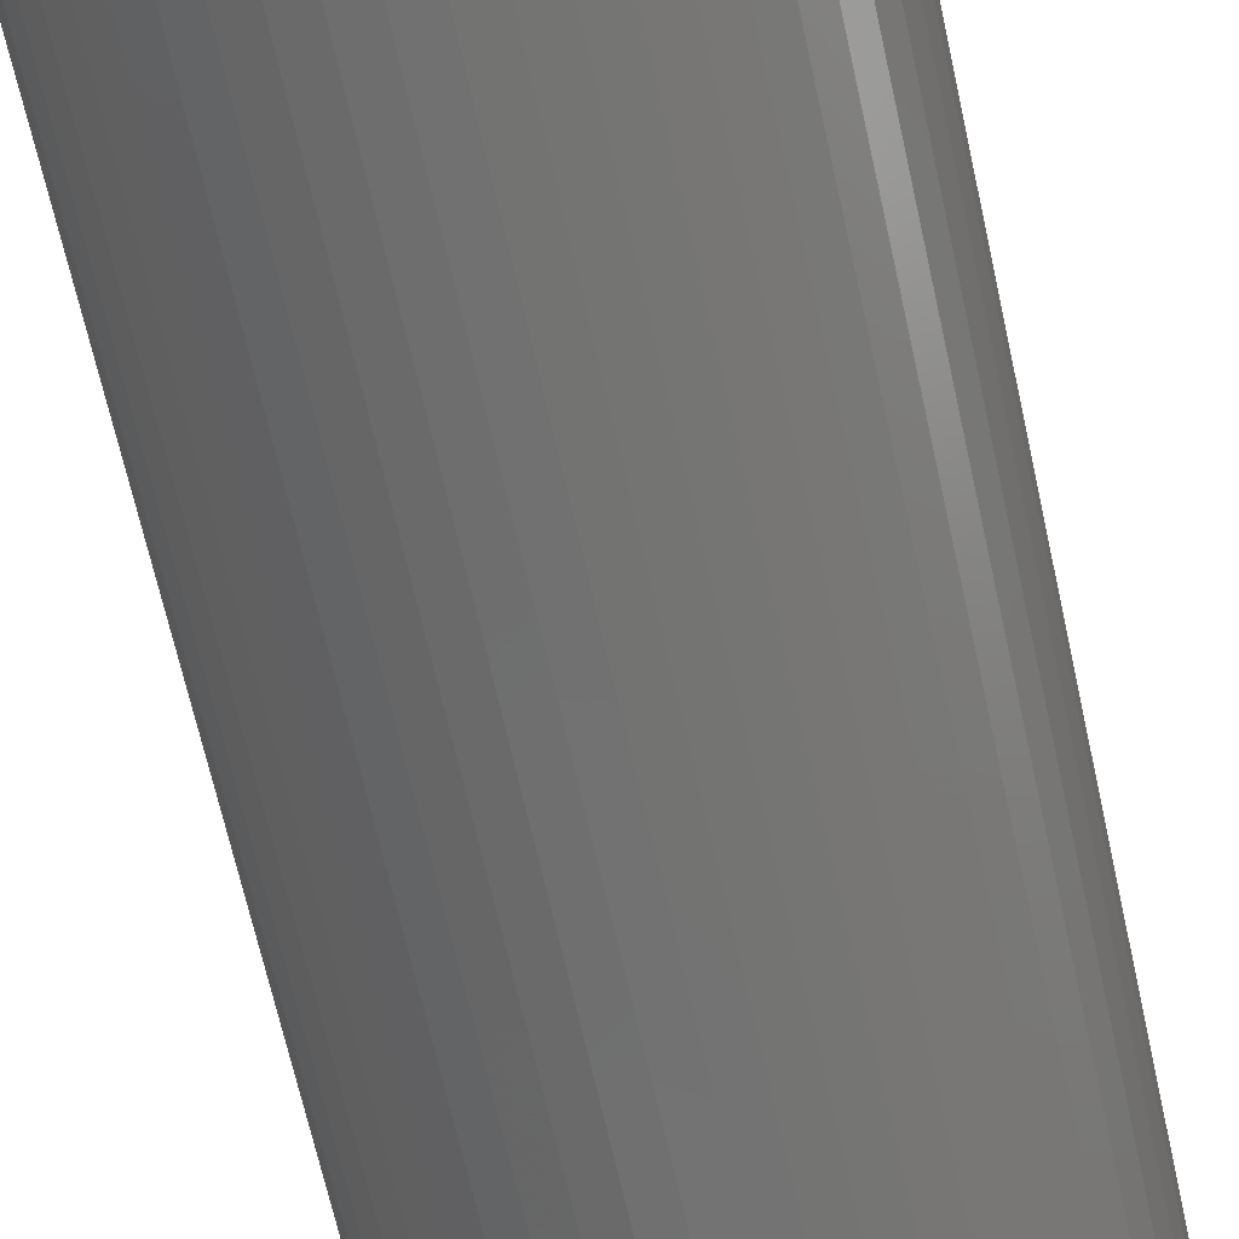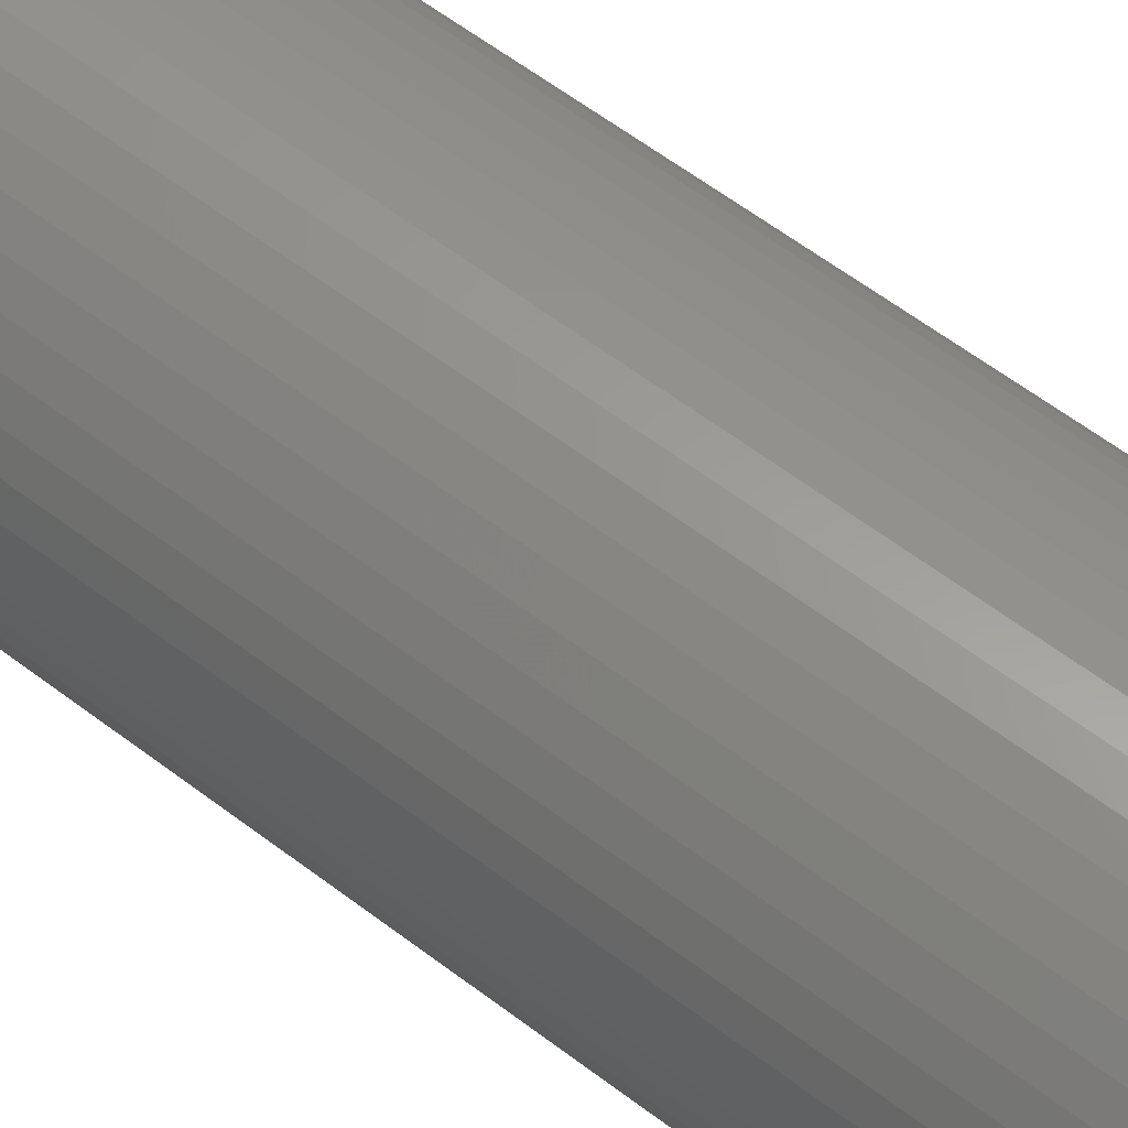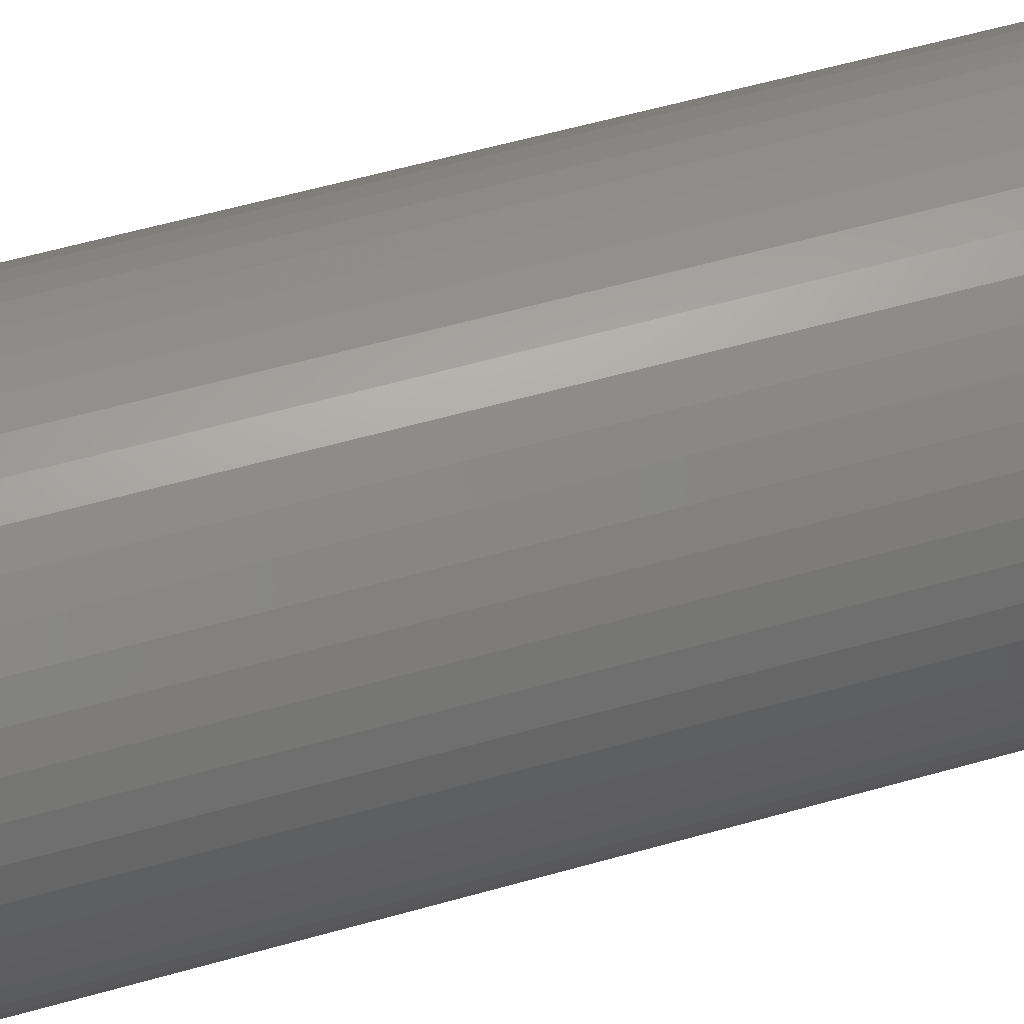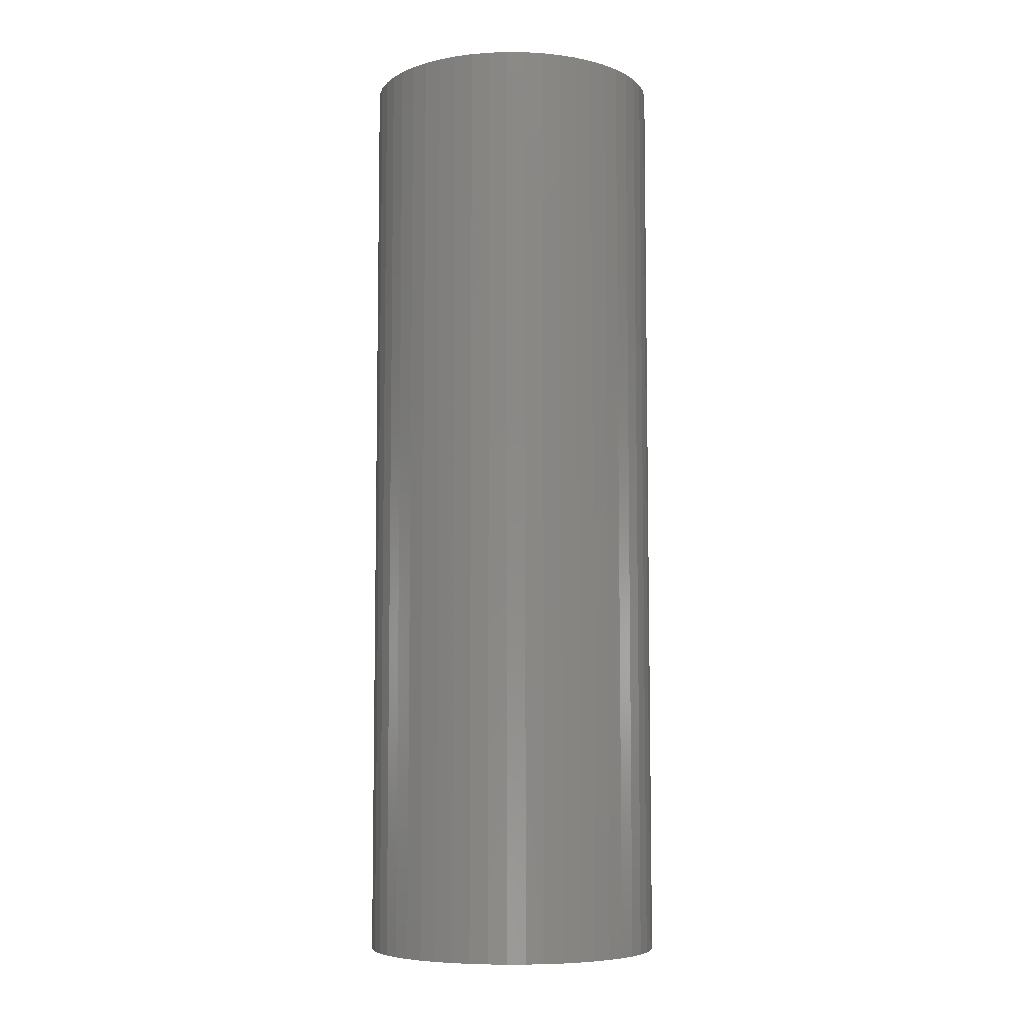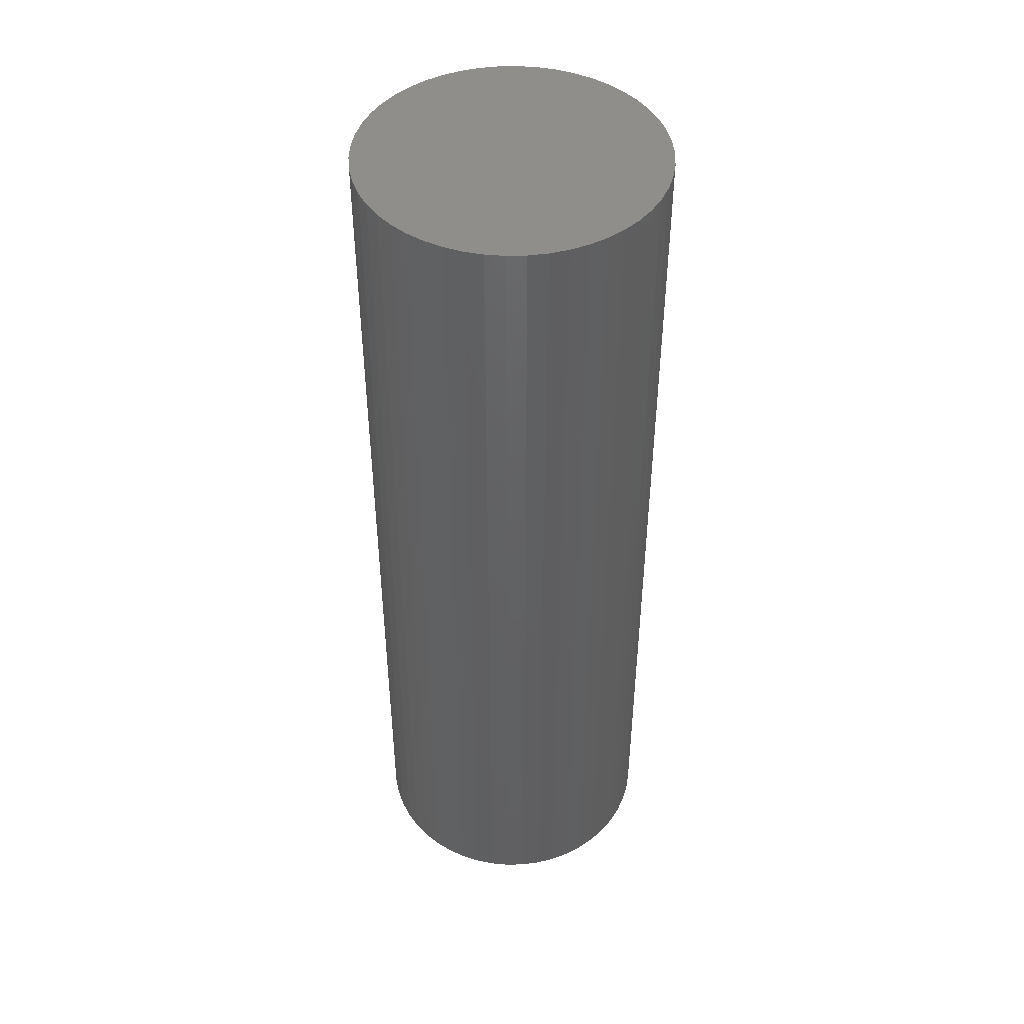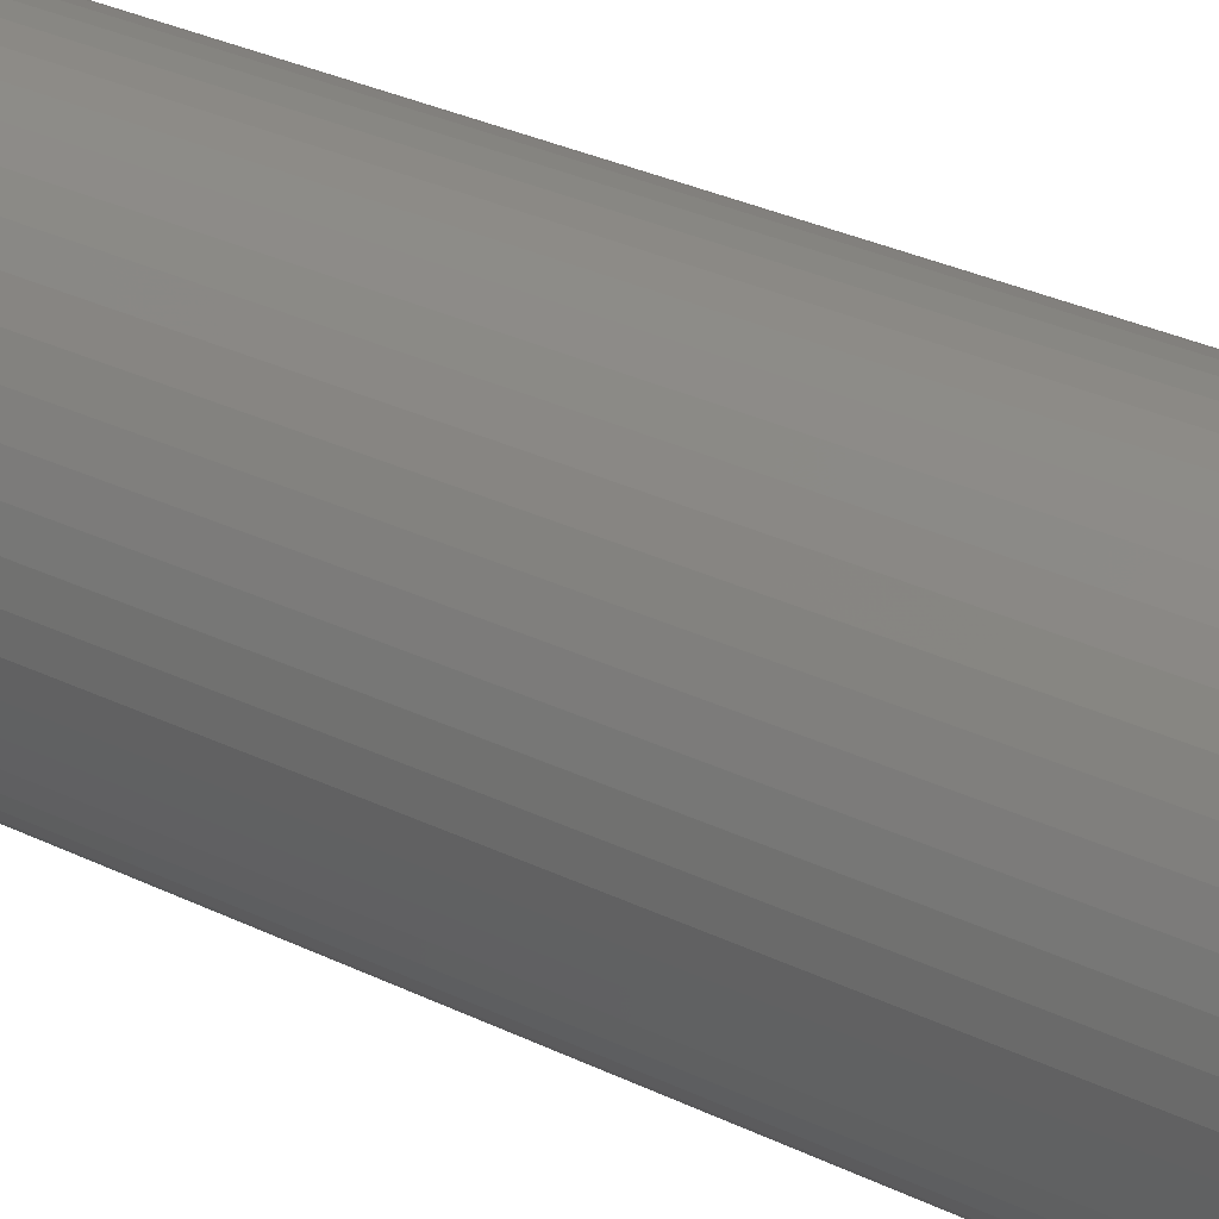
<metadata>
{"format":"stl","ext":"stl","renderer":"f3d","projection":"perspective","resolution":1024,"background":"white","views":[{"elev":-63.2,"azim":-167.9,"up":"+Y"},{"elev":60.1,"azim":128.0,"up":"+Y"},{"elev":54.6,"azim":-107.0,"up":"+Y"},{"elev":-6.9,"azim":128.0,"up":"+Z"},{"elev":45.8,"azim":128.1,"up":"+Z"},{"elev":29.8,"azim":-54.2,"up":"+Y"}]}
</metadata>
<code>
# stl→obj: 100 verts, 196 faces
v 3.35 0 10.5
v 3.324 0.4199 -10.5
v 3.324 0.4199 10.5
v 3.35 0 -10.5
v 0.2103 3.343 -10.5
v -0.2103 3.343 10.5
v 0.2103 3.343 10.5
v -0.2103 3.343 -10.5
v 3.324 -0.4199 10.5
v 3.245 0.8331 10.5
v 3.245 -0.8331 10.5
v 3.115 1.233 10.5
v 3.115 -1.233 10.5
v 2.936 1.614 10.5
v 2.936 -1.614 10.5
v 2.71 1.969 10.5
v 2.71 -1.969 10.5
v 2.442 2.293 10.5
v 2.442 -2.293 10.5
v 2.135 2.581 10.5
v 2.135 -2.581 10.5
v 1.795 2.829 10.5
v 1.795 -2.829 10.5
v 1.426 3.031 10.5
v 1.426 -3.031 10.5
v 1.035 3.186 10.5
v 1.035 -3.186 10.5
v 0.6277 3.291 10.5
v 0.6277 -3.291 10.5
v 0.2103 -3.343 10.5
v -0.2103 -3.343 10.5
v -0.6277 3.291 10.5
v -0.6277 -3.291 10.5
v -1.035 3.186 10.5
v -1.035 -3.186 10.5
v -1.426 3.031 10.5
v -1.426 -3.031 10.5
v -1.795 2.829 10.5
v -1.795 -2.829 10.5
v -2.135 2.581 10.5
v -2.135 -2.581 10.5
v -2.442 2.293 10.5
v -2.442 -2.293 10.5
v -2.71 1.969 10.5
v -2.71 -1.969 10.5
v -2.936 1.614 10.5
v -2.936 -1.614 10.5
v -3.115 1.233 10.5
v -3.115 -1.233 10.5
v -3.245 0.8331 10.5
v -3.245 -0.8331 10.5
v -3.324 0.4199 10.5
v -3.324 -0.4199 10.5
v -3.35 0 10.5
v 2.71 -1.969 -10.5
v 2.442 -2.293 -10.5
v 3.324 -0.4199 -10.5
v 3.245 -0.8331 -10.5
v 3.245 0.8331 -10.5
v 3.115 -1.233 -10.5
v 3.115 1.233 -10.5
v 2.936 -1.614 -10.5
v 2.936 1.614 -10.5
v 2.71 1.969 -10.5
v 2.442 2.293 -10.5
v 2.135 -2.581 -10.5
v 2.135 2.581 -10.5
v 1.795 -2.829 -10.5
v 1.795 2.829 -10.5
v 1.426 -3.031 -10.5
v 1.426 3.031 -10.5
v 1.035 -3.186 -10.5
v 1.035 3.186 -10.5
v 0.6277 -3.291 -10.5
v 0.6277 3.291 -10.5
v 0.2103 -3.343 -10.5
v -0.2103 -3.343 -10.5
v -0.6277 -3.291 -10.5
v -0.6277 3.291 -10.5
v -1.035 -3.186 -10.5
v -1.035 3.186 -10.5
v -1.426 -3.031 -10.5
v -1.426 3.031 -10.5
v -1.795 -2.829 -10.5
v -1.795 2.829 -10.5
v -2.135 -2.581 -10.5
v -2.135 2.581 -10.5
v -2.442 -2.293 -10.5
v -2.442 2.293 -10.5
v -2.71 -1.969 -10.5
v -2.71 1.969 -10.5
v -2.936 -1.614 -10.5
v -2.936 1.614 -10.5
v -3.115 -1.233 -10.5
v -3.115 1.233 -10.5
v -3.245 -0.8331 -10.5
v -3.245 0.8331 -10.5
v -3.324 -0.4199 -10.5
v -3.324 0.4199 -10.5
v -3.35 0 -10.5
f 1 2 3
f 2 1 4
f 5 6 7
f 6 5 8
f 3 9 1
f 10 9 3
f 10 11 9
f 12 11 10
f 12 13 11
f 14 13 12
f 14 15 13
f 16 15 14
f 16 17 15
f 18 17 16
f 18 19 17
f 20 19 18
f 20 21 19
f 22 21 20
f 22 23 21
f 24 23 22
f 24 25 23
f 26 25 24
f 26 27 25
f 28 27 26
f 28 29 27
f 7 29 28
f 7 30 29
f 6 30 7
f 6 31 30
f 32 31 6
f 32 33 31
f 34 33 32
f 34 35 33
f 36 35 34
f 36 37 35
f 38 37 36
f 38 39 37
f 40 39 38
f 40 41 39
f 42 41 40
f 42 43 41
f 44 43 42
f 44 45 43
f 46 45 44
f 46 47 45
f 48 47 46
f 48 49 47
f 50 49 48
f 50 51 49
f 52 51 50
f 52 53 51
f 53 52 54
f 19 55 17
f 55 19 56
f 57 2 4
f 58 2 57
f 58 59 2
f 60 59 58
f 60 61 59
f 62 61 60
f 62 63 61
f 55 63 62
f 55 64 63
f 56 64 55
f 56 65 64
f 66 65 56
f 66 67 65
f 68 67 66
f 68 69 67
f 70 69 68
f 70 71 69
f 72 71 70
f 72 73 71
f 74 73 72
f 74 75 73
f 76 75 74
f 76 5 75
f 77 5 76
f 77 8 5
f 78 8 77
f 78 79 8
f 80 79 78
f 80 81 79
f 82 81 80
f 82 83 81
f 84 83 82
f 84 85 83
f 86 85 84
f 86 87 85
f 88 87 86
f 88 89 87
f 90 89 88
f 90 91 89
f 92 91 90
f 92 93 91
f 94 93 92
f 94 95 93
f 96 95 94
f 96 97 95
f 98 97 96
f 98 99 97
f 99 98 100
f 87 42 40
f 42 87 89
f 81 36 34
f 36 81 83
f 12 63 14
f 63 12 61
f 71 26 24
f 26 71 73
f 67 22 20
f 22 67 69
f 95 46 93
f 46 95 48
f 79 34 32
f 34 79 81
f 76 29 30
f 29 76 74
f 11 57 9
f 57 11 58
f 3 59 10
f 59 3 2
f 65 20 18
f 20 65 67
f 14 64 16
f 64 14 63
f 73 28 26
f 28 73 75
f 91 42 89
f 42 91 44
f 97 48 95
f 48 97 50
f 100 52 99
f 52 100 54
f 83 38 36
f 38 83 85
f 8 32 6
f 32 8 79
f 9 4 1
f 4 9 57
f 92 49 94
f 49 92 47
f 98 54 100
f 54 98 53
f 77 30 31
f 30 77 76
f 70 23 25
f 23 70 68
f 10 61 12
f 61 10 59
f 16 65 18
f 65 16 64
f 75 7 28
f 7 75 5
f 69 24 22
f 24 69 71
f 93 44 91
f 44 93 46
f 99 50 97
f 50 99 52
f 85 40 38
f 40 85 87
f 15 60 13
f 60 15 62
f 82 35 37
f 35 82 80
f 88 45 90
f 45 88 43
f 94 51 96
f 51 94 49
f 66 19 21
f 19 66 56
f 72 25 27
f 25 72 70
f 74 27 29
f 27 74 72
f 17 62 15
f 62 17 55
f 13 58 11
f 58 13 60
f 78 31 33
f 31 78 77
f 86 39 41
f 39 86 84
f 88 41 43
f 41 88 86
f 96 53 98
f 53 96 51
f 68 21 23
f 21 68 66
f 84 37 39
f 37 84 82
f 80 33 35
f 33 80 78
f 90 47 92
f 47 90 45

</code>
